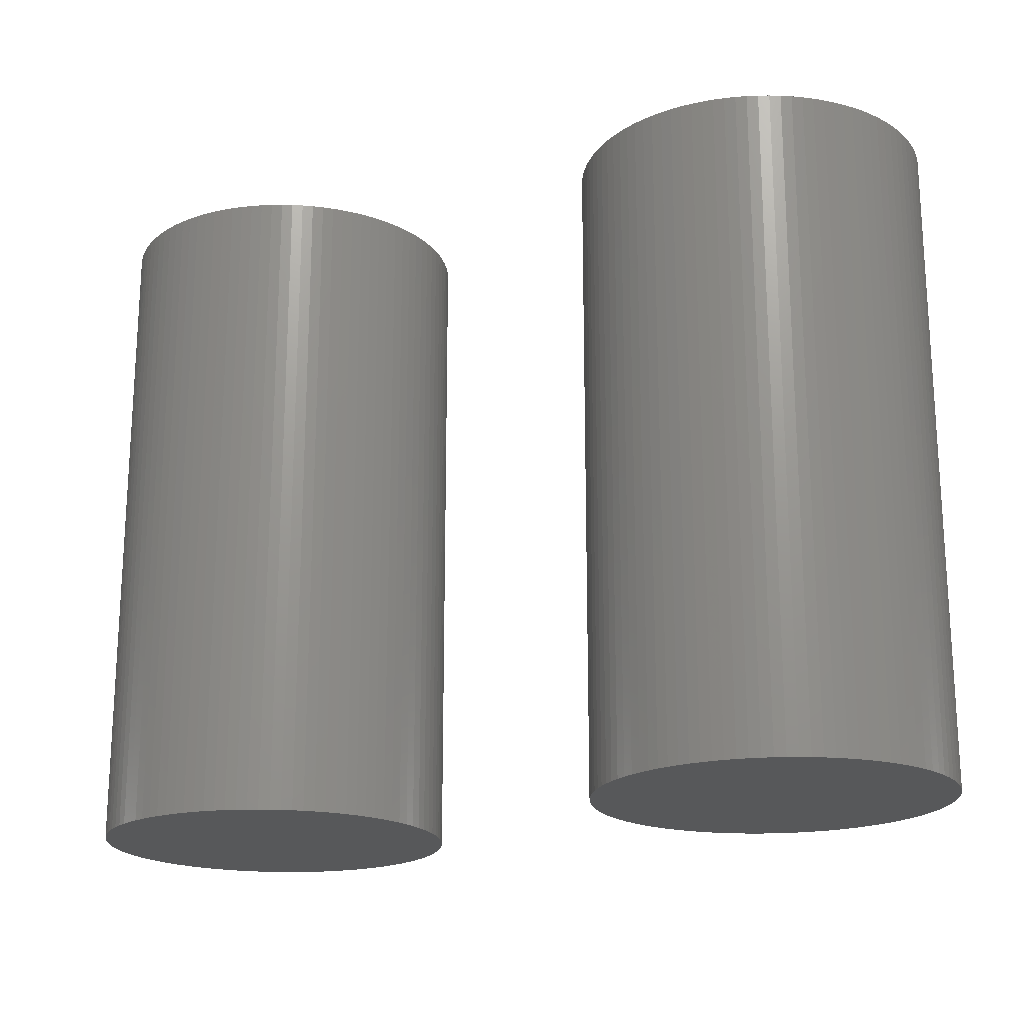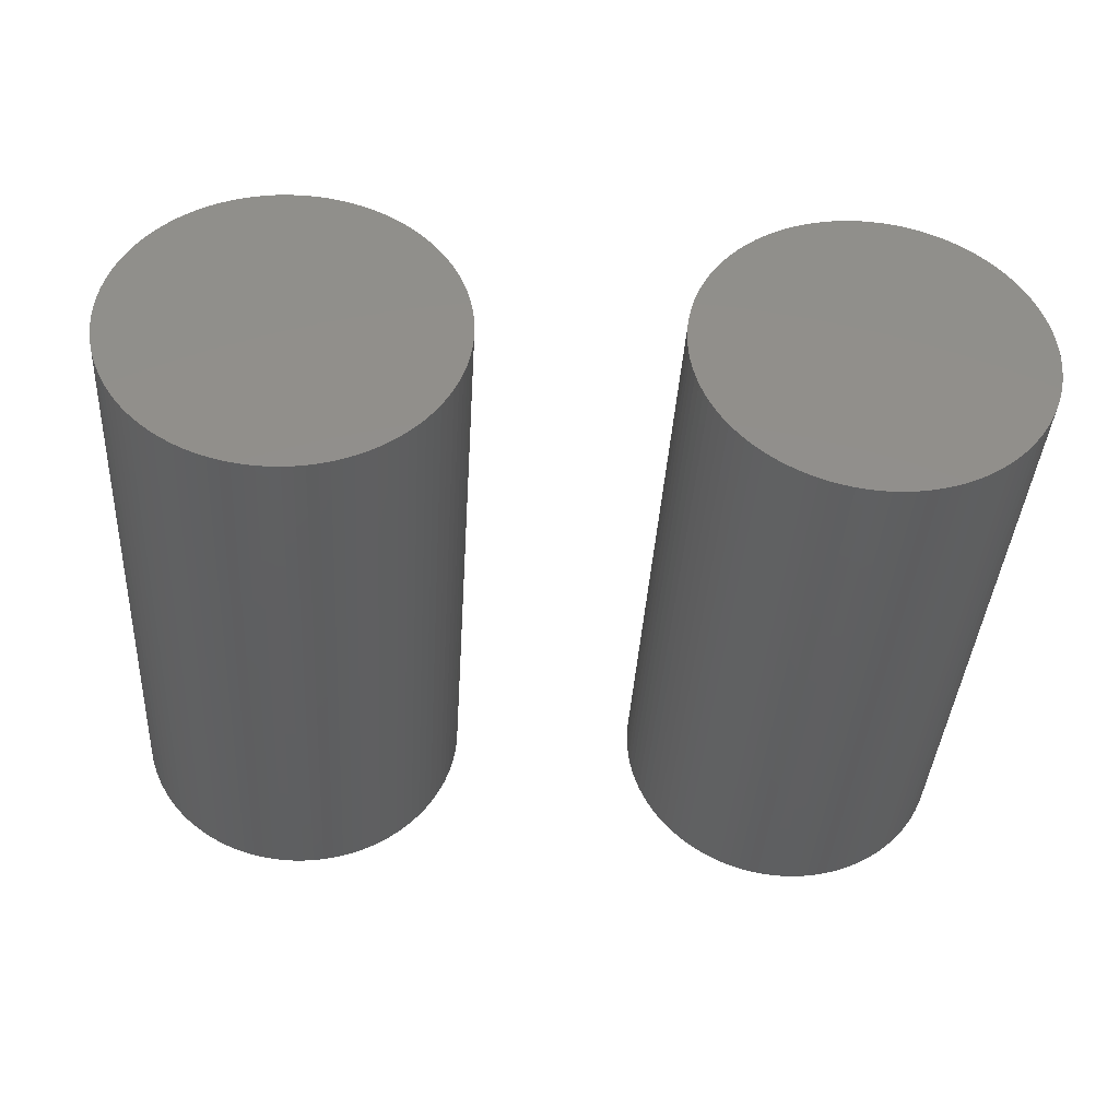
<metadata>
{"format":"stl","ext":"stl","renderer":"f3d","projection":"perspective","resolution":1024,"background":"white","views":[{"elev":-19.4,"azim":-155.4,"up":"+Z"},{"elev":-39.0,"azim":-3.5,"up":"+Y"}]}
</metadata>
<code>
# stl→obj: 400 verts, 792 faces
v -1.6 0 0
v -1.597 0.1005 0
v -1.597 -0.1005 0
v -1.587 0.2005 0
v -1.572 0.2998 0
v -1.55 0.3979 0
v -1.522 0.4944 0
v -1.488 0.589 0
v -1.448 0.6812 0
v -1.402 0.7708 0
v -1.351 0.8573 0
v -1.294 0.9405 0
v -1.233 1.02 0
v -1.166 1.095 0
v -1.095 1.166 0
v -1.02 1.233 0
v -0.9405 1.294 0
v -0.8573 1.351 0
v -0.7708 1.402 0
v -0.6812 1.448 0
v -0.589 1.488 0
v -0.4944 1.522 0
v -0.3979 1.55 0
v -0.2998 1.572 0
v -0.2005 1.587 0
v -0.1005 1.597 0
v 0 1.6 0
v 0.1005 1.597 0
v 0.2005 1.587 0
v 0.2998 1.572 0
v 0.3979 1.55 0
v 0.4944 1.522 0
v 0.589 1.488 0
v 0.6812 1.448 0
v 0.7708 1.402 0
v 0.8573 1.351 0
v 0.9405 1.294 0
v 1.02 1.233 0
v 1.095 1.166 0
v 1.166 1.095 0
v 1.233 1.02 0
v 1.294 0.9405 0
v 1.351 0.8573 0
v 1.402 0.7708 0
v 1.448 0.6812 0
v 1.488 0.589 0
v 1.522 0.4944 0
v 1.55 0.3979 0
v 1.572 0.2998 0
v 1.587 0.2005 0
v 1.597 0.1005 0
v 1.6 0 0
v 1.597 -0.1005 0
v 1.587 -0.2005 0
v 1.572 -0.2998 0
v 1.55 -0.3979 0
v 1.522 -0.4944 0
v 1.488 -0.589 0
v 1.448 -0.6812 0
v 1.402 -0.7708 0
v 1.351 -0.8573 0
v 1.294 -0.9405 0
v 1.233 -1.02 0
v 1.166 -1.095 0
v 1.095 -1.166 0
v 1.02 -1.233 0
v 0.9405 -1.294 0
v 0.8573 -1.351 0
v 0.7708 -1.402 0
v 0.6812 -1.448 0
v 0.589 -1.488 0
v 0.4944 -1.522 0
v 0.3979 -1.55 0
v 0.2998 -1.572 0
v 0.2005 -1.587 0
v 0.1005 -1.597 0
v 0 -1.6 0
v -0.1005 -1.597 0
v -0.2005 -1.587 0
v -0.2998 -1.572 0
v -0.3979 -1.55 0
v -0.4944 -1.522 0
v -0.589 -1.488 0
v -0.6812 -1.448 0
v -0.7708 -1.402 0
v -0.8573 -1.351 0
v -0.9405 -1.294 0
v -1.02 -1.233 0
v -1.095 -1.166 0
v -1.166 -1.095 0
v -1.233 -1.02 0
v -1.294 -0.9405 0
v -1.351 -0.8573 0
v -1.402 -0.7708 0
v -1.448 -0.6812 0
v -1.488 -0.589 0
v -1.522 -0.4944 0
v -1.55 -0.3979 0
v -1.572 -0.2998 0
v -1.587 -0.2005 0
v -1.6 0 6
v -1.597 0.1005 6
v -1.597 -0.1005 6
v -1.587 -0.2005 6
v -1.572 -0.2998 6
v -1.55 -0.3979 6
v -1.522 -0.4944 6
v -1.488 -0.589 6
v -1.448 -0.6812 6
v -1.402 -0.7708 6
v -1.351 -0.8573 6
v -1.294 -0.9405 6
v -1.233 -1.02 6
v -1.166 -1.095 6
v -1.095 -1.166 6
v -1.02 -1.233 6
v -0.9405 -1.294 6
v -0.8573 -1.351 6
v -0.7708 -1.402 6
v -0.6812 -1.448 6
v -0.589 -1.488 6
v -0.4944 -1.522 6
v -0.3979 -1.55 6
v -0.2998 -1.572 6
v -0.2005 -1.587 6
v -0.1005 -1.597 6
v 0 -1.6 6
v 0.1005 -1.597 6
v 0.2005 -1.587 6
v 0.2998 -1.572 6
v 0.3979 -1.55 6
v 0.4944 -1.522 6
v 0.589 -1.488 6
v 0.6812 -1.448 6
v 0.7708 -1.402 6
v 0.8573 -1.351 6
v 0.9405 -1.294 6
v 1.02 -1.233 6
v 1.095 -1.166 6
v 1.166 -1.095 6
v 1.233 -1.02 6
v 1.294 -0.9405 6
v 1.351 -0.8573 6
v 1.402 -0.7708 6
v 1.448 -0.6812 6
v 1.488 -0.589 6
v 1.522 -0.4944 6
v 1.55 -0.3979 6
v 1.572 -0.2998 6
v 1.587 -0.2005 6
v 1.597 -0.1005 6
v 1.6 0 6
v 1.597 0.1005 6
v 1.587 0.2005 6
v 1.572 0.2998 6
v 1.55 0.3979 6
v 1.522 0.4944 6
v 1.488 0.589 6
v 1.448 0.6812 6
v 1.402 0.7708 6
v 1.351 0.8573 6
v 1.294 0.9405 6
v 1.233 1.02 6
v 1.166 1.095 6
v 1.095 1.166 6
v 1.02 1.233 6
v 0.9405 1.294 6
v 0.8573 1.351 6
v 0.7708 1.402 6
v 0.6812 1.448 6
v 0.589 1.488 6
v 0.4944 1.522 6
v 0.3979 1.55 6
v 0.2998 1.572 6
v 0.2005 1.587 6
v 0.1005 1.597 6
v 0 1.6 6
v -0.1005 1.597 6
v -0.2005 1.587 6
v -0.2998 1.572 6
v -0.3979 1.55 6
v -0.4944 1.522 6
v -0.589 1.488 6
v -0.6812 1.448 6
v -0.7708 1.402 6
v -0.8573 1.351 6
v -0.9405 1.294 6
v -1.02 1.233 6
v -1.095 1.166 6
v -1.166 1.095 6
v -1.233 1.02 6
v -1.294 0.9405 6
v -1.351 0.8573 6
v -1.402 0.7708 6
v -1.448 0.6812 6
v -1.488 0.589 6
v -1.522 0.4944 6
v -1.55 0.3979 6
v -1.572 0.2998 6
v -1.587 0.2005 6
v 3.4 0 0
v 3.403 0.1005 0
v 3.403 -0.1005 0
v 3.413 0.2005 0
v 3.428 0.2998 0
v 3.45 0.3979 0
v 3.478 0.4944 0
v 3.512 0.589 0
v 3.552 0.6812 0
v 3.598 0.7708 0
v 3.649 0.8573 0
v 3.706 0.9405 0
v 3.767 1.02 0
v 3.834 1.095 0
v 3.905 1.166 0
v 3.98 1.233 0
v 4.06 1.294 0
v 4.143 1.351 0
v 4.229 1.402 0
v 4.319 1.448 0
v 4.411 1.488 0
v 4.506 1.522 0
v 4.602 1.55 0
v 4.7 1.572 0
v 4.799 1.587 0
v 4.9 1.597 0
v 5 1.6 0
v 5.1 1.597 0
v 5.201 1.587 0
v 5.3 1.572 0
v 5.398 1.55 0
v 5.494 1.522 0
v 5.589 1.488 0
v 5.681 1.448 0
v 5.771 1.402 0
v 5.857 1.351 0
v 5.94 1.294 0
v 6.02 1.233 0
v 6.095 1.166 0
v 6.166 1.095 0
v 6.233 1.02 0
v 6.294 0.9405 0
v 6.351 0.8573 0
v 6.402 0.7708 0
v 6.448 0.6812 0
v 6.488 0.589 0
v 6.522 0.4944 0
v 6.55 0.3979 0
v 6.572 0.2998 0
v 6.587 0.2005 0
v 6.597 0.1005 0
v 6.6 0 0
v 6.597 -0.1005 0
v 6.587 -0.2005 0
v 6.572 -0.2998 0
v 6.55 -0.3979 0
v 6.522 -0.4944 0
v 6.488 -0.589 0
v 6.448 -0.6812 0
v 6.402 -0.7708 0
v 6.351 -0.8573 0
v 6.294 -0.9405 0
v 6.233 -1.02 0
v 6.166 -1.095 0
v 6.095 -1.166 0
v 6.02 -1.233 0
v 5.94 -1.294 0
v 5.857 -1.351 0
v 5.771 -1.402 0
v 5.681 -1.448 0
v 5.589 -1.488 0
v 5.494 -1.522 0
v 5.398 -1.55 0
v 5.3 -1.572 0
v 5.201 -1.587 0
v 5.1 -1.597 0
v 5 -1.6 0
v 4.9 -1.597 0
v 4.799 -1.587 0
v 4.7 -1.572 0
v 4.602 -1.55 0
v 4.506 -1.522 0
v 4.411 -1.488 0
v 4.319 -1.448 0
v 4.229 -1.402 0
v 4.143 -1.351 0
v 4.06 -1.294 0
v 3.98 -1.233 0
v 3.905 -1.166 0
v 3.834 -1.095 0
v 3.767 -1.02 0
v 3.706 -0.9405 0
v 3.649 -0.8573 0
v 3.598 -0.7708 0
v 3.552 -0.6812 0
v 3.512 -0.589 0
v 3.478 -0.4944 0
v 3.45 -0.3979 0
v 3.428 -0.2998 0
v 3.413 -0.2005 0
v 3.4 0 6
v 3.403 0.1005 6
v 3.403 -0.1005 6
v 3.413 -0.2005 6
v 3.428 -0.2998 6
v 3.45 -0.3979 6
v 3.478 -0.4944 6
v 3.512 -0.589 6
v 3.552 -0.6812 6
v 3.598 -0.7708 6
v 3.649 -0.8573 6
v 3.706 -0.9405 6
v 3.767 -1.02 6
v 3.834 -1.095 6
v 3.905 -1.166 6
v 3.98 -1.233 6
v 4.06 -1.294 6
v 4.143 -1.351 6
v 4.229 -1.402 6
v 4.319 -1.448 6
v 4.411 -1.488 6
v 4.506 -1.522 6
v 4.602 -1.55 6
v 4.7 -1.572 6
v 4.799 -1.587 6
v 4.9 -1.597 6
v 5 -1.6 6
v 5.1 -1.597 6
v 5.201 -1.587 6
v 5.3 -1.572 6
v 5.398 -1.55 6
v 5.494 -1.522 6
v 5.589 -1.488 6
v 5.681 -1.448 6
v 5.771 -1.402 6
v 5.857 -1.351 6
v 5.94 -1.294 6
v 6.02 -1.233 6
v 6.095 -1.166 6
v 6.166 -1.095 6
v 6.233 -1.02 6
v 6.294 -0.9405 6
v 6.351 -0.8573 6
v 6.402 -0.7708 6
v 6.448 -0.6812 6
v 6.488 -0.589 6
v 6.522 -0.4944 6
v 6.55 -0.3979 6
v 6.572 -0.2998 6
v 6.587 -0.2005 6
v 6.597 -0.1005 6
v 6.6 0 6
v 6.597 0.1005 6
v 6.587 0.2005 6
v 6.572 0.2998 6
v 6.55 0.3979 6
v 6.522 0.4944 6
v 6.488 0.589 6
v 6.448 0.6812 6
v 6.402 0.7708 6
v 6.351 0.8573 6
v 6.294 0.9405 6
v 6.233 1.02 6
v 6.166 1.095 6
v 6.095 1.166 6
v 6.02 1.233 6
v 5.94 1.294 6
v 5.857 1.351 6
v 5.771 1.402 6
v 5.681 1.448 6
v 5.589 1.488 6
v 5.494 1.522 6
v 5.398 1.55 6
v 5.3 1.572 6
v 5.201 1.587 6
v 5.1 1.597 6
v 5 1.6 6
v 4.9 1.597 6
v 4.799 1.587 6
v 4.7 1.572 6
v 4.602 1.55 6
v 4.506 1.522 6
v 4.411 1.488 6
v 4.319 1.448 6
v 4.229 1.402 6
v 4.143 1.351 6
v 4.06 1.294 6
v 3.98 1.233 6
v 3.905 1.166 6
v 3.834 1.095 6
v 3.767 1.02 6
v 3.706 0.9405 6
v 3.649 0.8573 6
v 3.598 0.7708 6
v 3.552 0.6812 6
v 3.512 0.589 6
v 3.478 0.4944 6
v 3.45 0.3979 6
v 3.428 0.2998 6
v 3.413 0.2005 6
f 1 2 3
f 3 2 4
f 3 4 5
f 3 5 6
f 3 6 7
f 3 7 8
f 3 8 9
f 3 9 10
f 3 10 11
f 3 11 12
f 3 12 13
f 3 13 14
f 3 14 15
f 3 15 16
f 3 16 17
f 3 17 18
f 3 18 19
f 3 19 20
f 3 20 21
f 3 21 22
f 3 22 23
f 3 23 24
f 3 24 25
f 3 25 26
f 3 26 27
f 3 27 28
f 3 28 29
f 3 29 30
f 3 30 31
f 3 31 32
f 3 32 33
f 3 33 34
f 3 34 35
f 3 35 36
f 3 36 37
f 3 37 38
f 3 38 39
f 3 39 40
f 3 40 41
f 3 41 42
f 3 42 43
f 3 43 44
f 3 44 45
f 3 45 46
f 3 46 47
f 3 47 48
f 3 48 49
f 3 49 50
f 3 50 51
f 3 51 52
f 3 52 53
f 3 53 54
f 3 54 55
f 3 55 56
f 3 56 57
f 3 57 58
f 3 58 59
f 3 59 60
f 3 60 61
f 3 61 62
f 3 62 63
f 3 63 64
f 3 64 65
f 3 65 66
f 3 66 67
f 3 67 68
f 3 68 69
f 3 69 70
f 3 70 71
f 3 71 72
f 3 72 73
f 3 73 74
f 3 74 75
f 3 75 76
f 3 76 77
f 3 77 78
f 3 78 79
f 3 79 80
f 3 80 81
f 3 81 82
f 3 82 83
f 3 83 84
f 3 84 85
f 3 85 86
f 3 86 87
f 3 87 88
f 3 88 89
f 3 89 90
f 3 90 91
f 3 91 92
f 3 92 93
f 3 93 94
f 3 94 95
f 3 95 96
f 3 96 97
f 3 97 98
f 3 98 99
f 3 99 100
f 1 101 2
f 2 101 102
f 1 3 101
f 101 3 103
f 3 100 103
f 103 100 104
f 100 99 104
f 104 99 105
f 99 98 105
f 105 98 106
f 98 97 106
f 106 97 107
f 97 96 107
f 107 96 108
f 96 95 108
f 108 95 109
f 95 94 109
f 109 94 110
f 94 93 110
f 110 93 111
f 93 92 111
f 111 92 112
f 92 91 112
f 112 91 113
f 91 90 113
f 113 90 114
f 114 90 89
f 115 114 89
f 115 89 88
f 116 115 88
f 116 88 87
f 117 116 87
f 117 87 86
f 118 117 86
f 118 86 85
f 119 118 85
f 119 85 84
f 120 119 84
f 120 84 83
f 121 120 83
f 121 83 82
f 122 121 82
f 122 82 81
f 123 122 81
f 123 81 80
f 124 123 80
f 124 80 79
f 125 124 79
f 125 79 78
f 126 125 78
f 126 78 77
f 127 126 77
f 127 77 76
f 128 127 76
f 128 76 75
f 129 128 75
f 129 75 74
f 130 129 74
f 130 74 73
f 131 130 73
f 131 73 72
f 132 131 72
f 132 72 71
f 133 132 71
f 133 71 70
f 134 133 70
f 134 70 69
f 135 134 69
f 135 69 68
f 136 135 68
f 136 68 67
f 137 136 67
f 137 67 66
f 138 137 66
f 138 66 65
f 139 138 65
f 139 65 64
f 140 139 64
f 140 64 63
f 141 140 63
f 141 63 62
f 142 141 62
f 142 62 61
f 143 142 61
f 143 61 60
f 144 143 60
f 144 60 59
f 145 144 59
f 145 59 58
f 146 145 58
f 146 58 57
f 147 146 57
f 147 57 56
f 148 147 56
f 148 56 55
f 149 148 55
f 149 55 54
f 150 149 54
f 150 54 53
f 151 150 53
f 151 53 52
f 152 151 52
f 52 51 153
f 152 52 153
f 51 50 154
f 153 51 154
f 50 49 155
f 154 50 155
f 49 48 156
f 155 49 156
f 48 47 157
f 156 48 157
f 47 46 158
f 157 47 158
f 46 45 159
f 158 46 159
f 45 44 160
f 159 45 160
f 44 43 161
f 160 44 161
f 43 42 162
f 161 43 162
f 42 41 163
f 162 42 163
f 41 40 164
f 163 41 164
f 39 165 40
f 40 165 164
f 38 166 39
f 39 166 165
f 37 167 38
f 38 167 166
f 36 168 37
f 37 168 167
f 35 169 36
f 36 169 168
f 34 170 35
f 35 170 169
f 33 171 34
f 34 171 170
f 32 172 33
f 33 172 171
f 31 173 32
f 32 173 172
f 30 174 31
f 31 174 173
f 29 175 30
f 30 175 174
f 28 176 29
f 29 176 175
f 27 177 28
f 28 177 176
f 26 178 27
f 27 178 177
f 25 179 26
f 26 179 178
f 24 180 25
f 25 180 179
f 23 181 24
f 24 181 180
f 22 182 23
f 23 182 181
f 21 183 22
f 22 183 182
f 20 184 21
f 21 184 183
f 19 185 20
f 20 185 184
f 18 186 19
f 19 186 185
f 17 187 18
f 18 187 186
f 16 188 17
f 17 188 187
f 15 189 16
f 16 189 188
f 14 190 15
f 15 190 189
f 13 191 14
f 14 191 190
f 12 192 13
f 13 192 191
f 11 193 12
f 12 193 192
f 10 194 11
f 11 194 193
f 9 195 10
f 10 195 194
f 8 196 9
f 9 196 195
f 7 197 8
f 8 197 196
f 6 198 7
f 7 198 197
f 5 199 6
f 6 199 198
f 4 200 5
f 5 200 199
f 2 102 4
f 4 102 200
f 102 101 103
f 105 102 104
f 104 102 103
f 106 102 105
f 107 102 106
f 108 102 107
f 109 102 108
f 110 102 109
f 111 102 110
f 112 102 111
f 113 102 112
f 114 102 113
f 115 102 114
f 116 102 115
f 117 102 116
f 118 102 117
f 119 102 118
f 120 102 119
f 121 102 120
f 122 102 121
f 123 102 122
f 124 102 123
f 125 102 124
f 126 102 125
f 127 102 126
f 128 102 127
f 129 102 128
f 130 102 129
f 131 102 130
f 132 102 131
f 133 102 132
f 134 102 133
f 135 102 134
f 136 102 135
f 137 102 136
f 138 102 137
f 139 102 138
f 140 102 139
f 141 102 140
f 142 102 141
f 143 102 142
f 144 102 143
f 145 102 144
f 146 102 145
f 147 102 146
f 148 102 147
f 149 102 148
f 150 102 149
f 151 102 150
f 152 102 151
f 153 102 152
f 154 102 153
f 155 102 154
f 156 102 155
f 157 102 156
f 158 102 157
f 159 102 158
f 160 102 159
f 161 102 160
f 162 102 161
f 163 102 162
f 164 102 163
f 165 102 164
f 166 102 165
f 167 102 166
f 168 102 167
f 169 102 168
f 170 102 169
f 171 102 170
f 172 102 171
f 173 102 172
f 174 102 173
f 175 102 174
f 176 102 175
f 177 102 176
f 178 102 177
f 179 102 178
f 180 102 179
f 181 102 180
f 182 102 181
f 183 102 182
f 184 102 183
f 185 102 184
f 186 102 185
f 187 102 186
f 188 102 187
f 189 102 188
f 190 102 189
f 191 102 190
f 192 102 191
f 193 102 192
f 194 102 193
f 195 102 194
f 196 102 195
f 197 102 196
f 198 102 197
f 199 102 198
f 200 102 199
f 201 202 203
f 203 202 204
f 203 204 205
f 203 205 206
f 203 206 207
f 203 207 208
f 203 208 209
f 203 209 210
f 203 210 211
f 203 211 212
f 203 212 213
f 203 213 214
f 203 214 215
f 203 215 216
f 203 216 217
f 203 217 218
f 203 218 219
f 203 219 220
f 203 220 221
f 203 221 222
f 203 222 223
f 203 223 224
f 203 224 225
f 203 225 226
f 203 226 227
f 203 227 228
f 203 228 229
f 203 229 230
f 203 230 231
f 203 231 232
f 203 232 233
f 203 233 234
f 203 234 235
f 203 235 236
f 203 236 237
f 203 237 238
f 203 238 239
f 203 239 240
f 203 240 241
f 203 241 242
f 203 242 243
f 203 243 244
f 203 244 245
f 203 245 246
f 203 246 247
f 203 247 248
f 203 248 249
f 203 249 250
f 203 250 251
f 203 251 252
f 203 252 253
f 203 253 254
f 203 254 255
f 203 255 256
f 203 256 257
f 203 257 258
f 203 258 259
f 203 259 260
f 203 260 261
f 203 261 262
f 203 262 263
f 203 263 264
f 203 264 265
f 203 265 266
f 203 266 267
f 203 267 268
f 203 268 269
f 203 269 270
f 203 270 271
f 203 271 272
f 203 272 273
f 203 273 274
f 203 274 275
f 203 275 276
f 203 276 277
f 203 277 278
f 203 278 279
f 203 279 280
f 203 280 281
f 203 281 282
f 203 282 283
f 203 283 284
f 203 284 285
f 203 285 286
f 203 286 287
f 203 287 288
f 203 288 289
f 203 289 290
f 203 290 291
f 203 291 292
f 203 292 293
f 203 293 294
f 203 294 295
f 203 295 296
f 203 296 297
f 203 297 298
f 203 298 299
f 203 299 300
f 201 301 202
f 202 301 302
f 201 203 301
f 301 203 303
f 203 300 303
f 303 300 304
f 300 299 304
f 304 299 305
f 299 298 305
f 305 298 306
f 298 297 306
f 306 297 307
f 297 296 307
f 307 296 308
f 296 295 308
f 308 295 309
f 295 294 309
f 309 294 310
f 294 293 310
f 310 293 311
f 293 292 311
f 311 292 312
f 292 291 312
f 312 291 313
f 291 290 313
f 313 290 314
f 314 290 289
f 315 314 289
f 315 289 288
f 316 315 288
f 316 288 287
f 317 316 287
f 317 287 286
f 318 317 286
f 318 286 285
f 319 318 285
f 319 285 284
f 320 319 284
f 320 284 283
f 321 320 283
f 321 283 282
f 322 321 282
f 322 282 281
f 323 322 281
f 323 281 280
f 324 323 280
f 324 280 279
f 325 324 279
f 325 279 278
f 326 325 278
f 326 278 277
f 327 326 277
f 327 277 276
f 328 327 276
f 328 276 275
f 329 328 275
f 329 275 274
f 330 329 274
f 330 274 273
f 331 330 273
f 331 273 272
f 332 331 272
f 332 272 271
f 333 332 271
f 333 271 270
f 334 333 270
f 334 270 269
f 335 334 269
f 335 269 268
f 336 335 268
f 336 268 267
f 337 336 267
f 337 267 266
f 338 337 266
f 338 266 265
f 339 338 265
f 339 265 264
f 340 339 264
f 340 264 263
f 341 340 263
f 341 263 262
f 342 341 262
f 342 262 261
f 343 342 261
f 343 261 260
f 344 343 260
f 344 260 259
f 345 344 259
f 345 259 258
f 346 345 258
f 346 258 257
f 347 346 257
f 347 257 256
f 348 347 256
f 348 256 255
f 349 348 255
f 349 255 254
f 350 349 254
f 350 254 253
f 351 350 253
f 351 253 252
f 352 351 252
f 252 251 353
f 352 252 353
f 251 250 354
f 353 251 354
f 250 249 355
f 354 250 355
f 249 248 356
f 355 249 356
f 248 247 357
f 356 248 357
f 247 246 358
f 357 247 358
f 246 245 359
f 358 246 359
f 245 244 360
f 359 245 360
f 244 243 361
f 360 244 361
f 243 242 362
f 361 243 362
f 242 241 363
f 362 242 363
f 241 240 364
f 363 241 364
f 239 365 240
f 240 365 364
f 238 366 239
f 239 366 365
f 237 367 238
f 238 367 366
f 236 368 237
f 237 368 367
f 235 369 236
f 236 369 368
f 234 370 235
f 235 370 369
f 233 371 234
f 234 371 370
f 232 372 233
f 233 372 371
f 231 373 232
f 232 373 372
f 230 374 231
f 231 374 373
f 229 375 230
f 230 375 374
f 228 376 229
f 229 376 375
f 227 377 228
f 228 377 376
f 226 378 227
f 227 378 377
f 225 379 226
f 226 379 378
f 224 380 225
f 225 380 379
f 223 381 224
f 224 381 380
f 222 382 223
f 223 382 381
f 221 383 222
f 222 383 382
f 220 384 221
f 221 384 383
f 219 385 220
f 220 385 384
f 218 386 219
f 219 386 385
f 217 387 218
f 218 387 386
f 216 388 217
f 217 388 387
f 215 389 216
f 216 389 388
f 214 390 215
f 215 390 389
f 213 391 214
f 214 391 390
f 212 392 213
f 213 392 391
f 211 393 212
f 212 393 392
f 210 394 211
f 211 394 393
f 209 395 210
f 210 395 394
f 208 396 209
f 209 396 395
f 207 397 208
f 208 397 396
f 206 398 207
f 207 398 397
f 205 399 206
f 206 399 398
f 204 400 205
f 205 400 399
f 202 302 204
f 204 302 400
f 302 301 303
f 305 302 304
f 304 302 303
f 306 302 305
f 307 302 306
f 308 302 307
f 309 302 308
f 310 302 309
f 311 302 310
f 312 302 311
f 313 302 312
f 314 302 313
f 315 302 314
f 316 302 315
f 317 302 316
f 318 302 317
f 319 302 318
f 320 302 319
f 321 302 320
f 322 302 321
f 323 302 322
f 324 302 323
f 325 302 324
f 326 302 325
f 327 302 326
f 328 302 327
f 329 302 328
f 330 302 329
f 331 302 330
f 332 302 331
f 333 302 332
f 334 302 333
f 335 302 334
f 336 302 335
f 337 302 336
f 338 302 337
f 339 302 338
f 340 302 339
f 341 302 340
f 342 302 341
f 343 302 342
f 344 302 343
f 345 302 344
f 346 302 345
f 347 302 346
f 348 302 347
f 349 302 348
f 350 302 349
f 351 302 350
f 352 302 351
f 353 302 352
f 354 302 353
f 355 302 354
f 356 302 355
f 357 302 356
f 358 302 357
f 359 302 358
f 360 302 359
f 361 302 360
f 362 302 361
f 363 302 362
f 364 302 363
f 365 302 364
f 366 302 365
f 367 302 366
f 368 302 367
f 369 302 368
f 370 302 369
f 371 302 370
f 372 302 371
f 373 302 372
f 374 302 373
f 375 302 374
f 376 302 375
f 377 302 376
f 378 302 377
f 379 302 378
f 380 302 379
f 381 302 380
f 382 302 381
f 383 302 382
f 384 302 383
f 385 302 384
f 386 302 385
f 387 302 386
f 388 302 387
f 389 302 388
f 390 302 389
f 391 302 390
f 392 302 391
f 393 302 392
f 394 302 393
f 395 302 394
f 396 302 395
f 397 302 396
f 398 302 397
f 399 302 398
f 400 302 399

</code>
